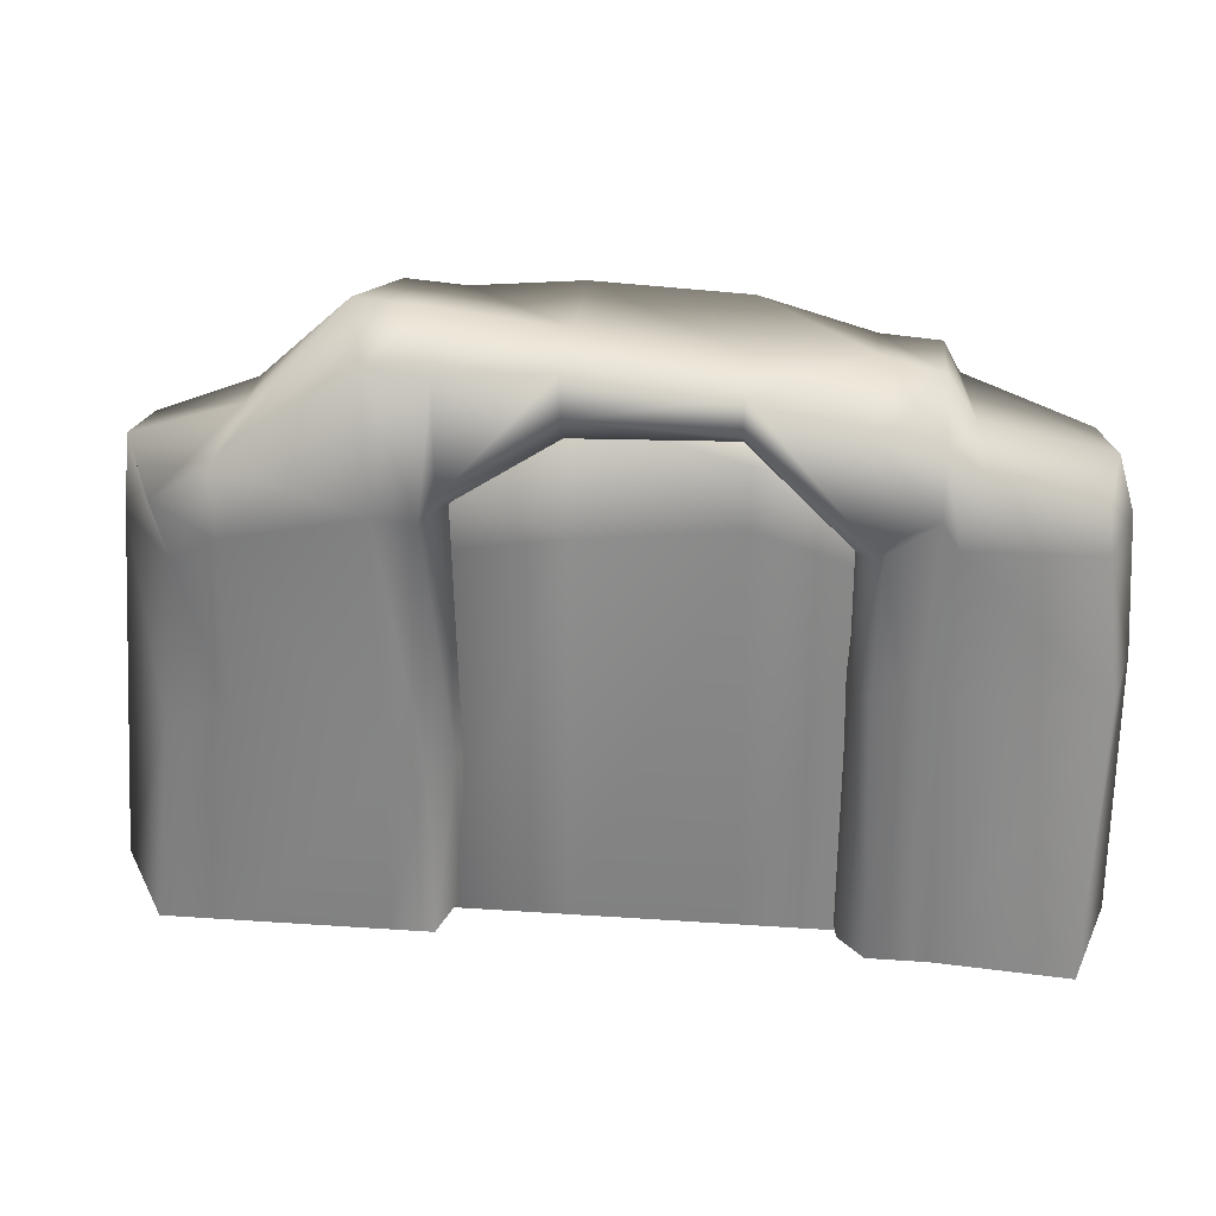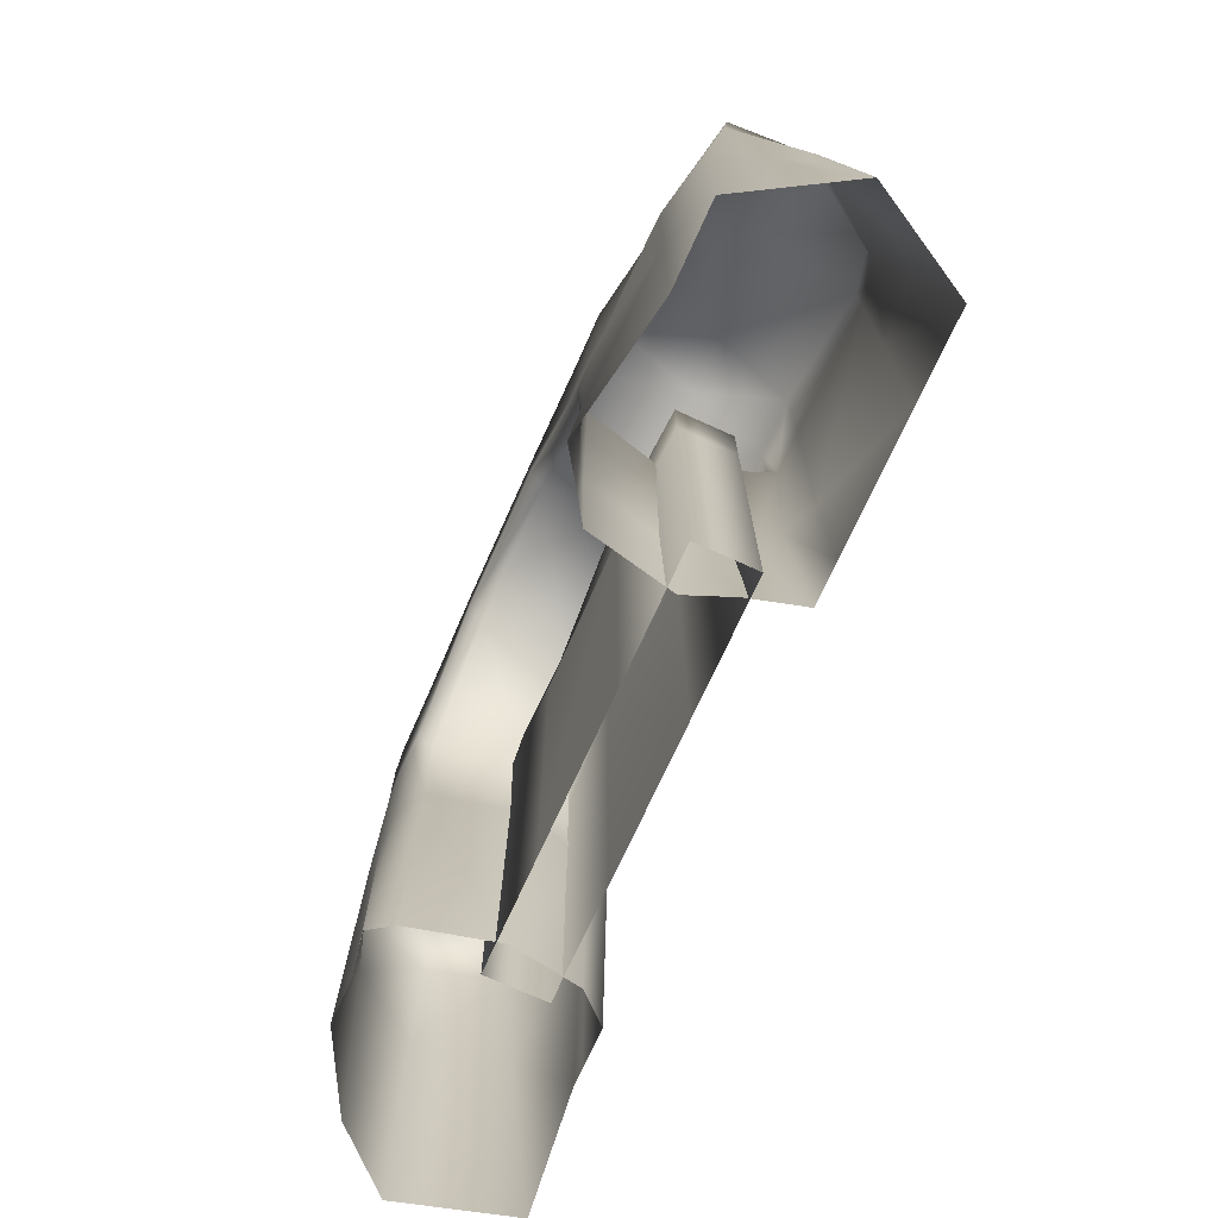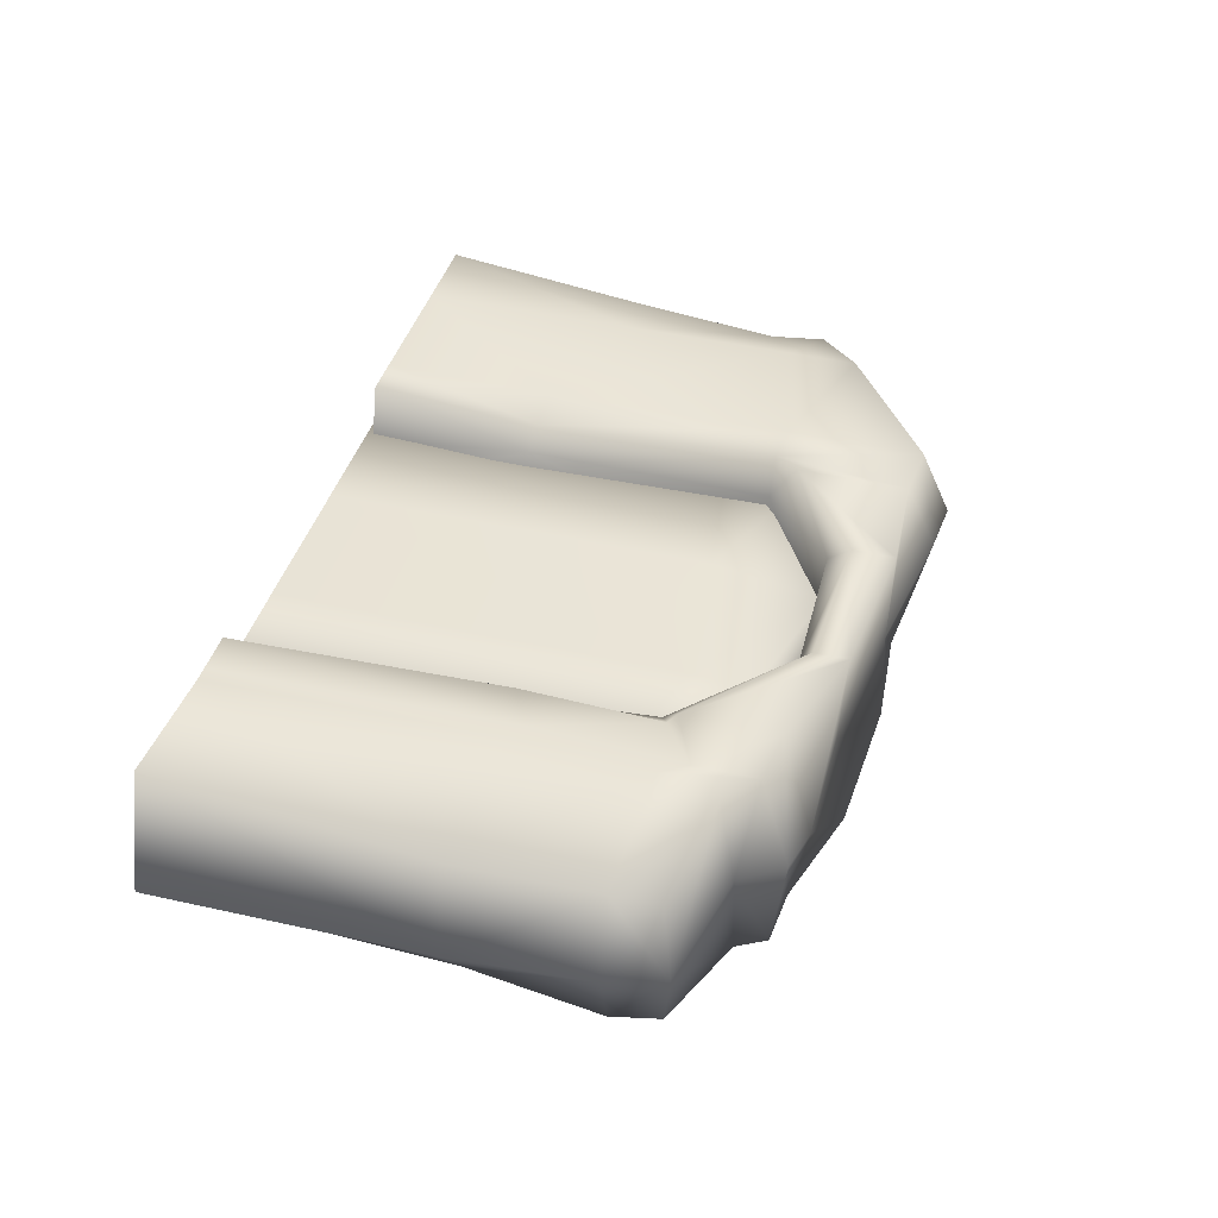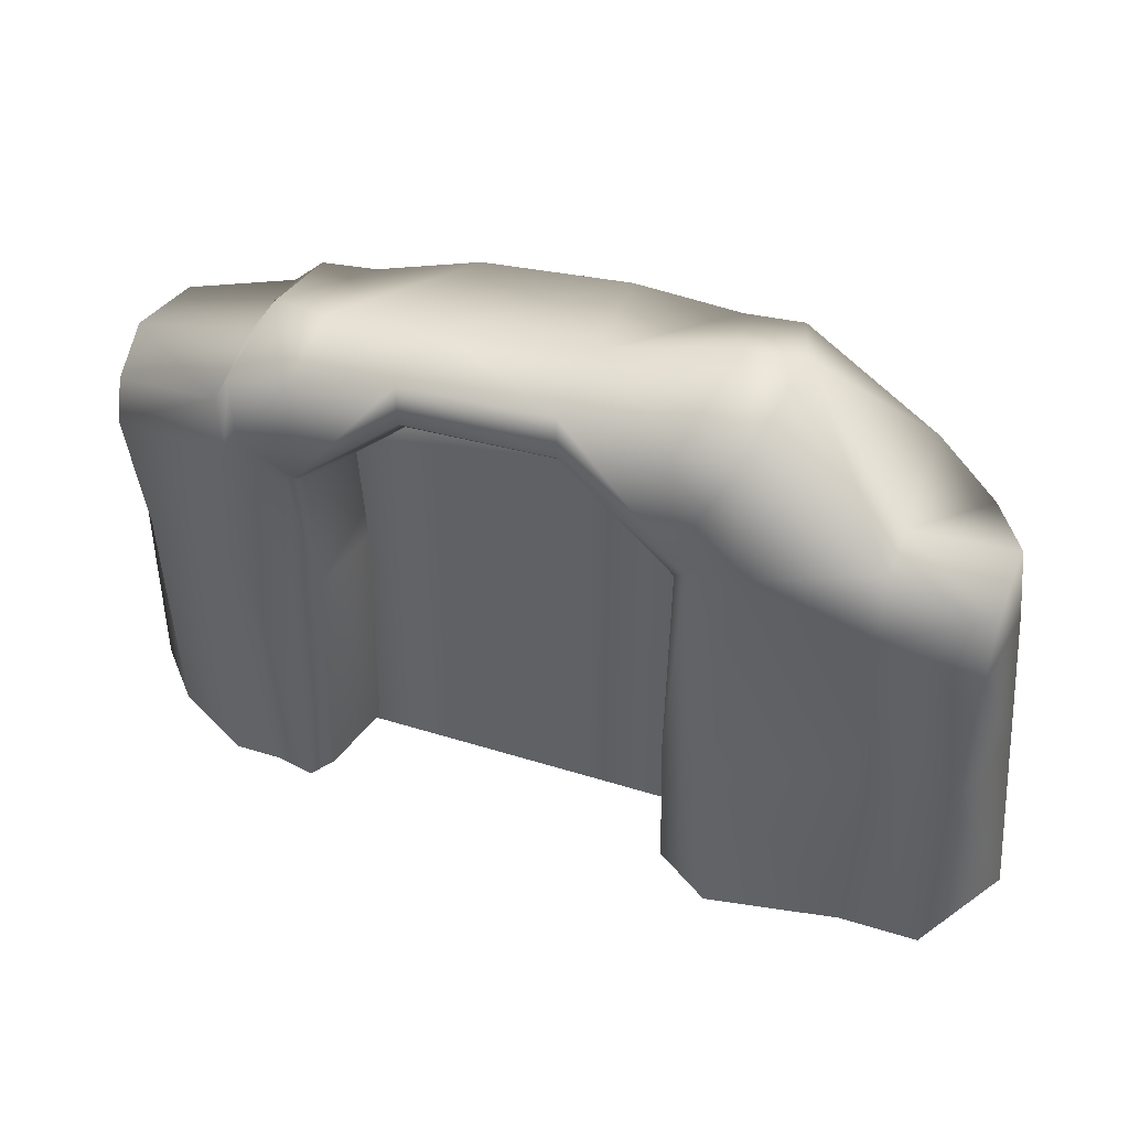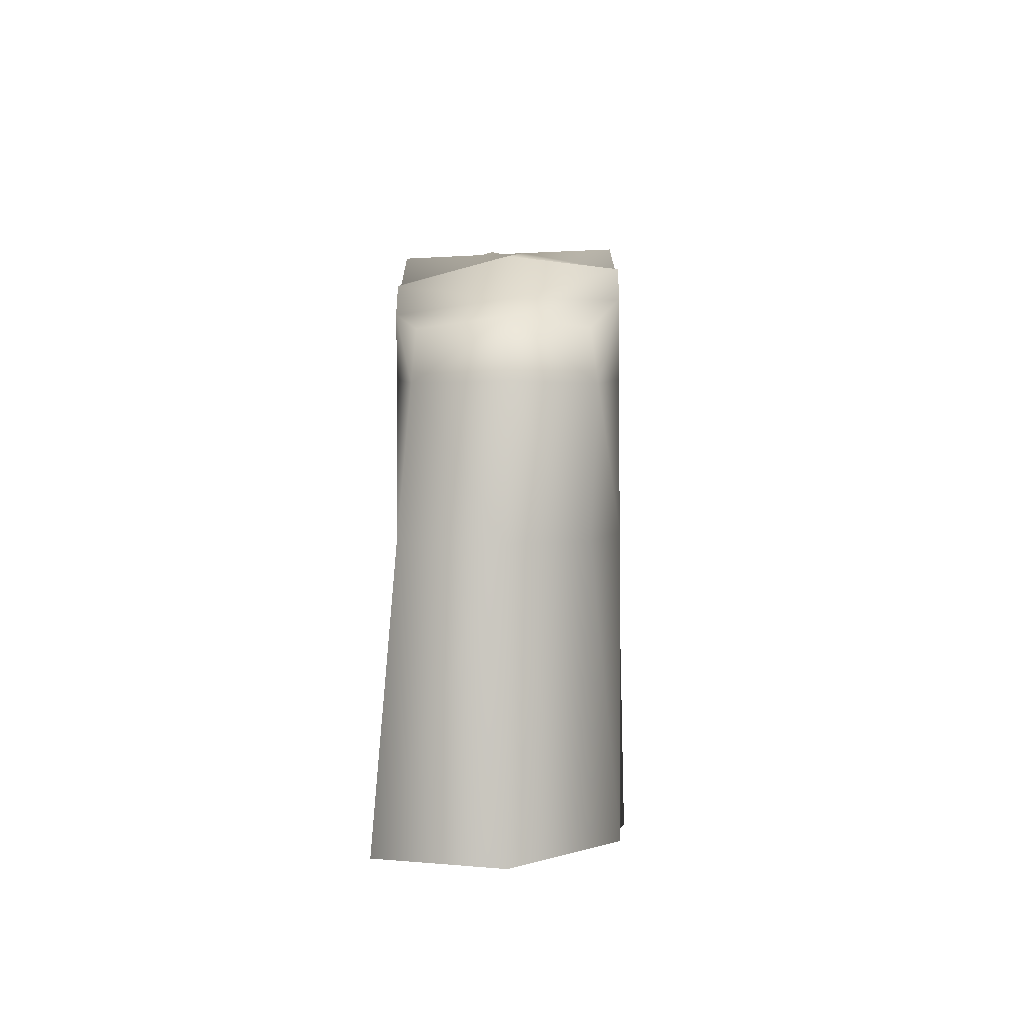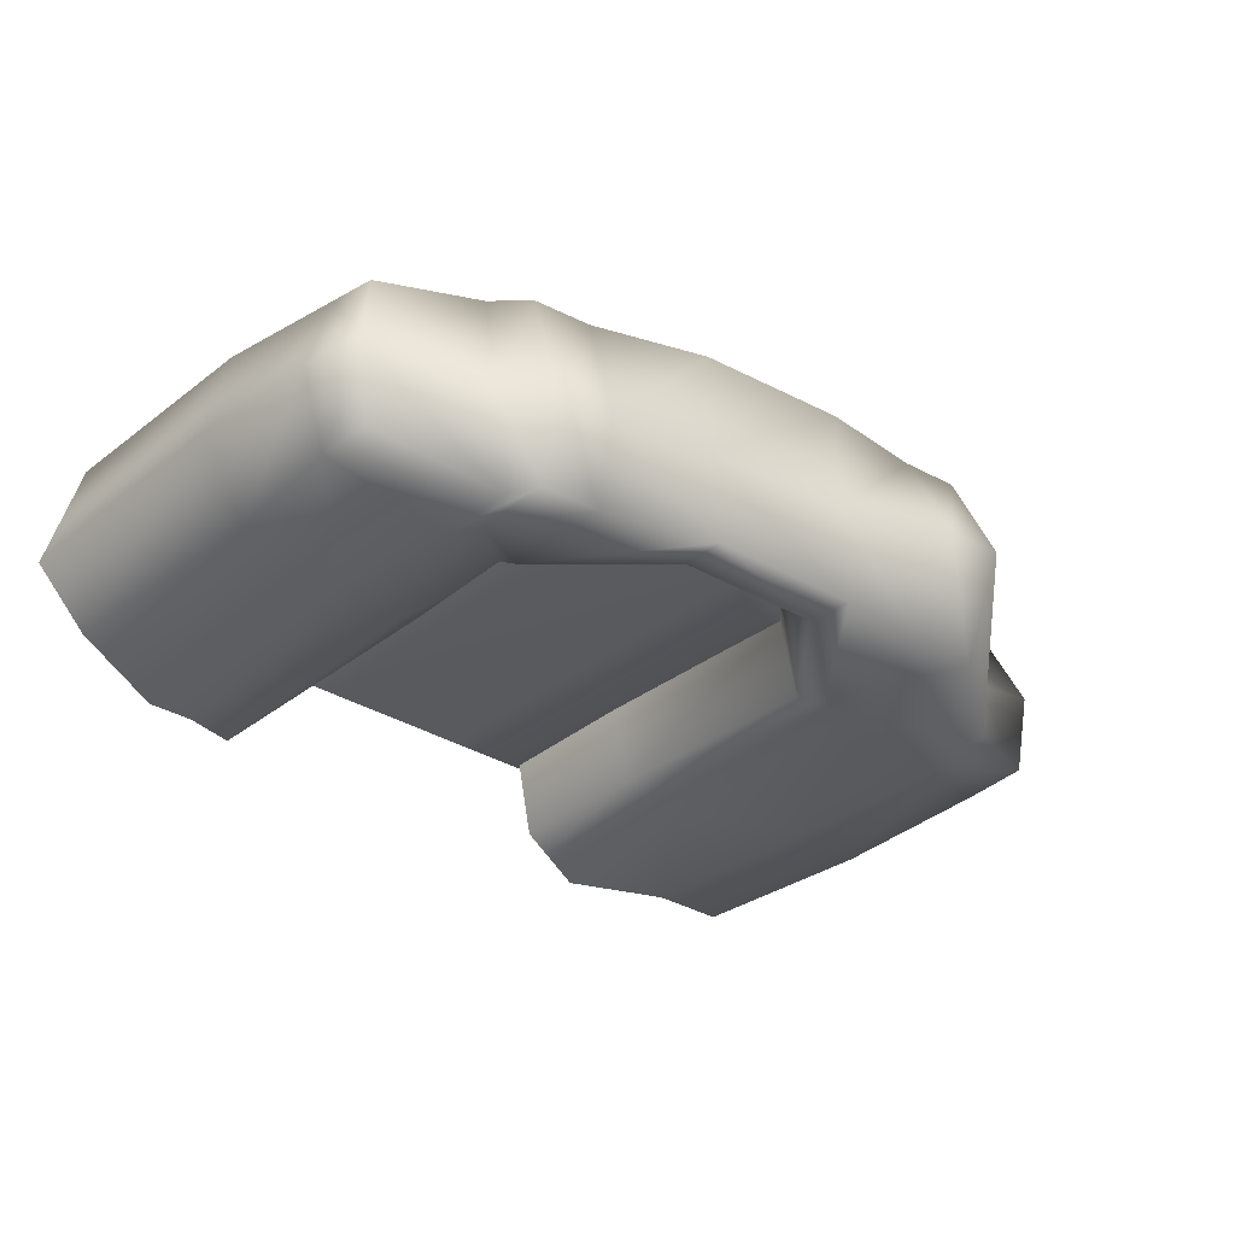
<metadata>
{"format":"obj","ext":"obj","renderer":"f3d","projection":"perspective","resolution":1024,"background":"white","views":[{"elev":28.7,"azim":5.8,"up":"+Y"},{"elev":-72.5,"azim":-114.4,"up":"+Y"},{"elev":41.7,"azim":105.7,"up":"+Z"},{"elev":44.4,"azim":-160.0,"up":"+Y"},{"elev":1.1,"azim":90.0,"up":"+Y"},{"elev":-31.6,"azim":138.3,"up":"+Z"}]}
</metadata>
<code>
v  -290.2 248.5 48.33
v  -253.7 275.1 59.92
v  -253.7 275.1 -17.64
v  -312.7 263.2 -0
v  -303.3 0 59.92
v  -253.7 0 59.92
v  -253.7 131.8 59.92
v  -290.4 122.2 54.09
v  193.1 1.682 69.43
v  212.1 0 -0
v  210.3 161.4 -0
v  198.5 161.6 55.58
v  -175 330.7 59.92
v  -141 327.9 59.92
v  -154.2 344.6 11.17
v  -188.2 347.5 11.17
v  -175 0 59.92
v  -150.3 0 59.92
v  -153 101.5 50.75
v  -172.8 102.6 59.92
v  106.5 298 59.92
v  124.9 281 59.92
v  123 290 -0
v  106.5 314.4 -0
v  106.5 0 59.92
v  116 0 59.92
v  112.2 164.4 59.92
v  102.7 174.2 59.92
v  187.4 269.3 46.26
v  194.9 275.1 -0
v  -78.64 331.8 59.92
v  -78.64 330.6 -0
v  72.9 301.9 59.92
v  72.9 319.7 -8.613
v  82.19 0 59.92
v  77.21 161.5 59.92
v  -253.7 234.1 59.92
v  -280.2 217.1 51.46
v  -317.9 217.1 -0
v  -150.3 248 59.92
v  -141 262.5 59.92
v  -175 249.9 59.92
v  116 246.7 59.92
v  106.5 261.5 59.92
v  190.2 241.8 48.64
v  72.9 246.3 59.92
v  9.111 323.2 59.92
v  9.111 303.1 59.92
v  80.42 242.5 59.92
v  9.111 320.1 -0
v  -78.64 306.6 59.92
v  -336.2 0 -0
v  -325.9 122.2 -0
v  204.5 242.3 -0
v  -310.6 255.1 -46.28
v  -253.7 275.1 -52.32
v  -300.7 0 -59.92
v  -304.2 122.2 -59.92
v  -253.7 131.8 -59.92
v  -253.7 0 -59.92
v  181.5 2.871 -34.82
v  181.1 161.8 -42.06
v  -175 330.7 -59.92
v  -141 327.9 -59.92
v  -175 0 -73.76
v  -172.8 102.6 -65.97
v  -154.6 101.5 -59.92
v  -154.8 0 -59.92
v  106.5 307.3 -59.92
v  116 290 -59.92
v  106.5 0 -59.92
v  110.7 164.5 -59.92
v  126.4 164.4 -59.92
v  134.1 0 -59.92
v  185.7 270 -41.83
v  -78.64 333.1 -59.92
v  72.9 310.1 -59.92
v  82.19 0 -64.74
v  86.45 161.5 -59.92
v  -253.7 234.1 -59.92
v  -310.6 217.1 -49.8
v  -141 256.6 -59.92
v  -150.3 248 -59.92
v  -175 249.9 -59.92
v  116 246.7 -59.92
v  106.5 261.5 -59.92
v  188.9 241.4 -45.69
v  72.9 246.3 -59.92
v  9.111 303.1 -59.92
v  9.111 328.6 -59.92
v  80.42 242.5 -59.92
v  -78.64 306.6 -59.92
v  -141 0 -50.63
v  -138.7 94.01 -50.63
v  -128 93.98 -3.059
v  -130.3 0 0.9235
v  -141 234.6 -50.63
v  -78.64 297.3 -50.63
v  -78.64 288 0.9235
v  -130.3 234.6 -6.15
v  9.111 293.8 -50.63
v  9.111 295 0.9235
v  72.9 237 -50.63
v  61.74 237 0.9235
v  69.1 157.9 -50.63
v  57.44 157.9 0.9235
v  -141 247.3 36.74
v  68.36 237 50.63
v  -141 0 27.32
v  -138.7 101.1 40.43
v  67.82 157.9 44.02
v  9.111 296.1 50.63
v  -78.64 293.8 50.63
v  72.9 0 -50.63
v  60.24 0 0.9235
v  66.94 0 42.61
o bloc
g bloc
f 1 2 3 4
f 5 6 7 8
f 9 10 11 12
f 13 14 15 16
f 17 18 19 20
f 2 13 16 3
f 6 17 20 7
f 21 22 23 24
f 25 26 27 28
f 22 29 30 23
f 26 9 12 27
f 14 31 32 15
f 33 21 24 34
f 35 25 28 36
f 37 2 1 38
f 38 1 4 39
f 40 41 14 13 42
f 42 13 2 37
f 43 22 21 44
f 45 29 22 43
f 46 33 47 48
f 44 21 33 46 49
f 31 47 50 32
f 31 14 41 51
f 47 31 51 48
f 47 33 34 50
f 52 5 8 53
f 30 29 45 54
f 55 4 3 56
f 57 58 59 60
f 61 62 11 10
f 63 16 15 64
f 65 66 67 68
f 56 3 16 63
f 60 59 66 65
f 69 24 23 70
f 71 72 73 74
f 70 23 30 75
f 74 73 62 61
f 64 15 32 76
f 77 34 24 69
f 78 79 72 71
f 80 81 55 56
f 81 39 4 55
f 82 83 84 63 64
f 84 80 56 63
f 85 86 69 70
f 87 85 70 75
f 88 89 90 77
f 86 91 88 77 69
f 76 32 50 90
f 76 92 82 64
f 90 89 92 76
f 90 50 34 77
f 52 53 58 57
f 30 54 87 75
f 93 94 95 96
f 97 98 99 100
f 98 101 102 99
f 101 103 104 102
f 103 105 106 104
f 41 40 107
f 46 108 49
f 97 83 82
f 103 88 91
f 18 109 110 19
f 49 108 111 36
f 48 112 108 46
f 41 107 113 51
f 51 113 112 48
f 83 97 94 67
f 78 114 105 79
f 88 103 101 89
f 92 98 97 82
f 89 101 98 92
f 100 107 110 95
f 99 113 107 100
f 102 112 113 99
f 104 108 112 102
f 115 116 111 106
f 11 54 45 12
f 27 43 44 28
f 12 45 43 27
f 28 44 49 36
f 62 87 54 11
f 72 86 85 73
f 73 85 87 62
f 79 91 86 72
f 105 114 115 106
f 111 116 35 36
f 105 103 91 79
f 111 108 104 106
f 7 37 38 8
f 19 40 42 20
f 20 42 37 7
f 8 38 39 53
f 58 81 80 59
f 66 84 83 67
f 59 80 84 66
f 53 39 81 58
f 94 97 100 95
f 110 107 40 19
f 94 93 68 67
f 110 109 96 95
v  -156.8 259.7 31.12
v  -78.94 293.5 19.71
v  -78.94 298.6 4.533
v  -156.8 259.7 9.009
v  -156.8 -3.775 31.12
v  -78.94 -3.775 31.12
v  -78.94 228.3 31.12
v  -156.8 217.3 31.12
v  78.4 -3.775 31.12
v  78.4 -3.775 9.009
v  78.4 217.3 9.009
v  78.4 217.3 31.12
v  78.4 -3.775 -5.256
v  12.5 -3.775 -5.256
v  12.5 237.7 -5.256
v  78.4 217.3 -5.256
v  -156.8 -3.775 -5.256
v  -156.8 -3.775 9.009
v  -156.8 217.3 9.009
v  -156.8 217.3 -5.256
v  12.5 272.5 28.13
v  12.5 289.2 12.1
v  12.5 -3.775 31.12
v  12.5 238.5 31.12
v  -78.94 -3.775 -5.256
v  -78.94 246.4 -5.256
v  78.4 259.7 31.12
v  78.4 259.7 9.009
v  78.4 259.7 -5.256
v  12.5 283.4 -0.1734
v  -156.8 259.7 -5.256
v  -78.94 293.5 -5.256
o porte
g porte
f 117 118 119 120
f 121 122 123 124
f 125 126 127 128
f 129 130 131 132
f 133 134 135 136
f 118 137 138 119
f 122 139 140 123
f 141 133 136 142
f 130 141 142 131
f 137 143 144 138
f 139 125 128 140
f 123 118 117 124
f 132 145 144 127
f 131 146 145 132
f 124 117 120 135
f 140 137 118 123
f 136 147 148 142
f 142 148 146 131
f 128 143 137 140
f 119 148 147 120
f 126 129 132 127
f 134 121 124 135
f 138 146 148 119
f 144 145 146 138
f 144 143 128 127
f 120 147 136 135

</code>
